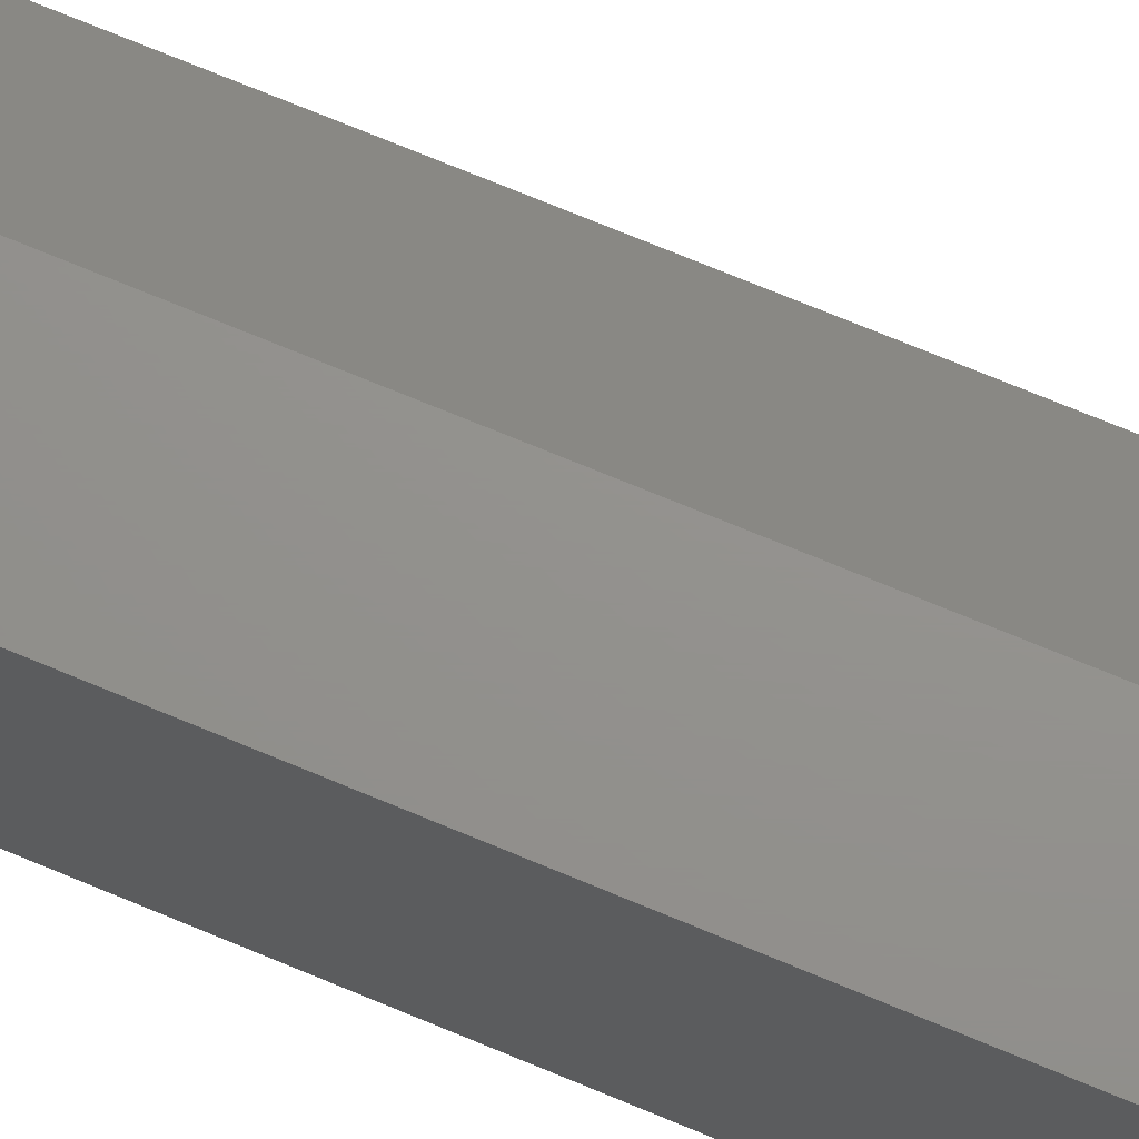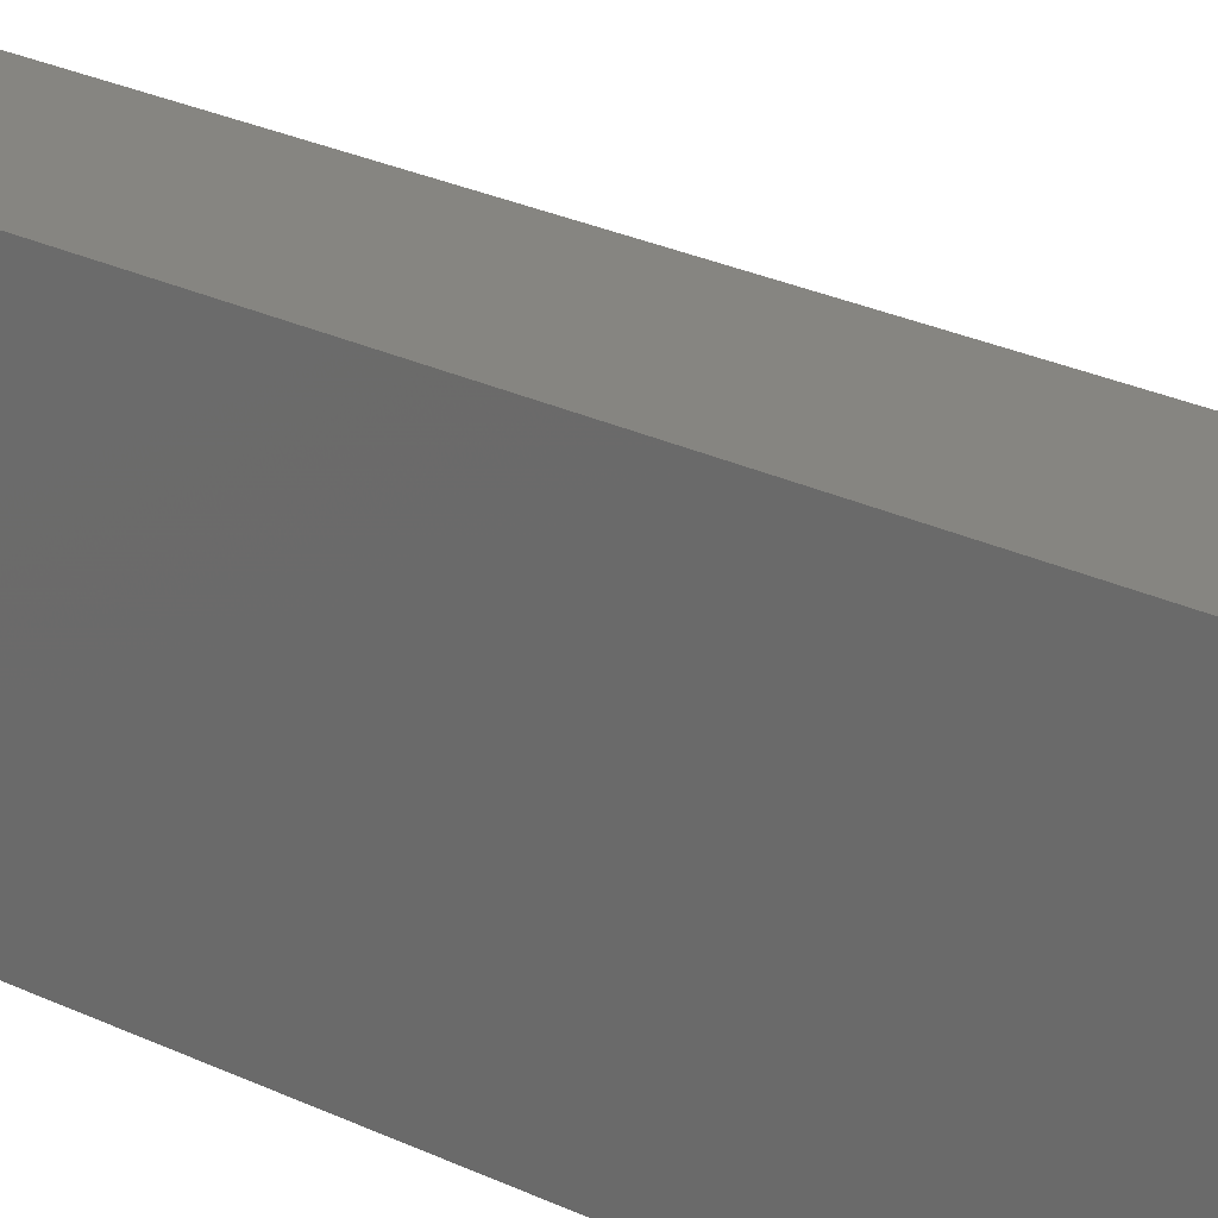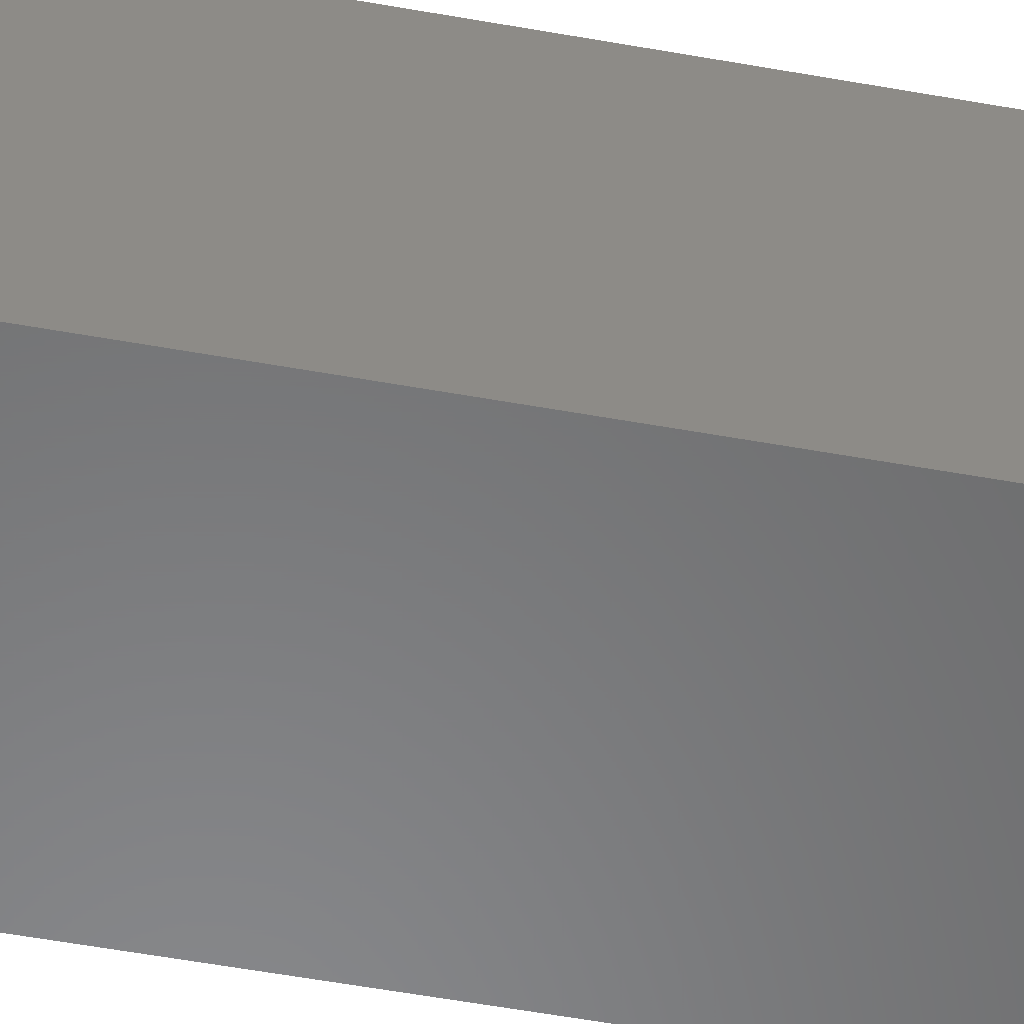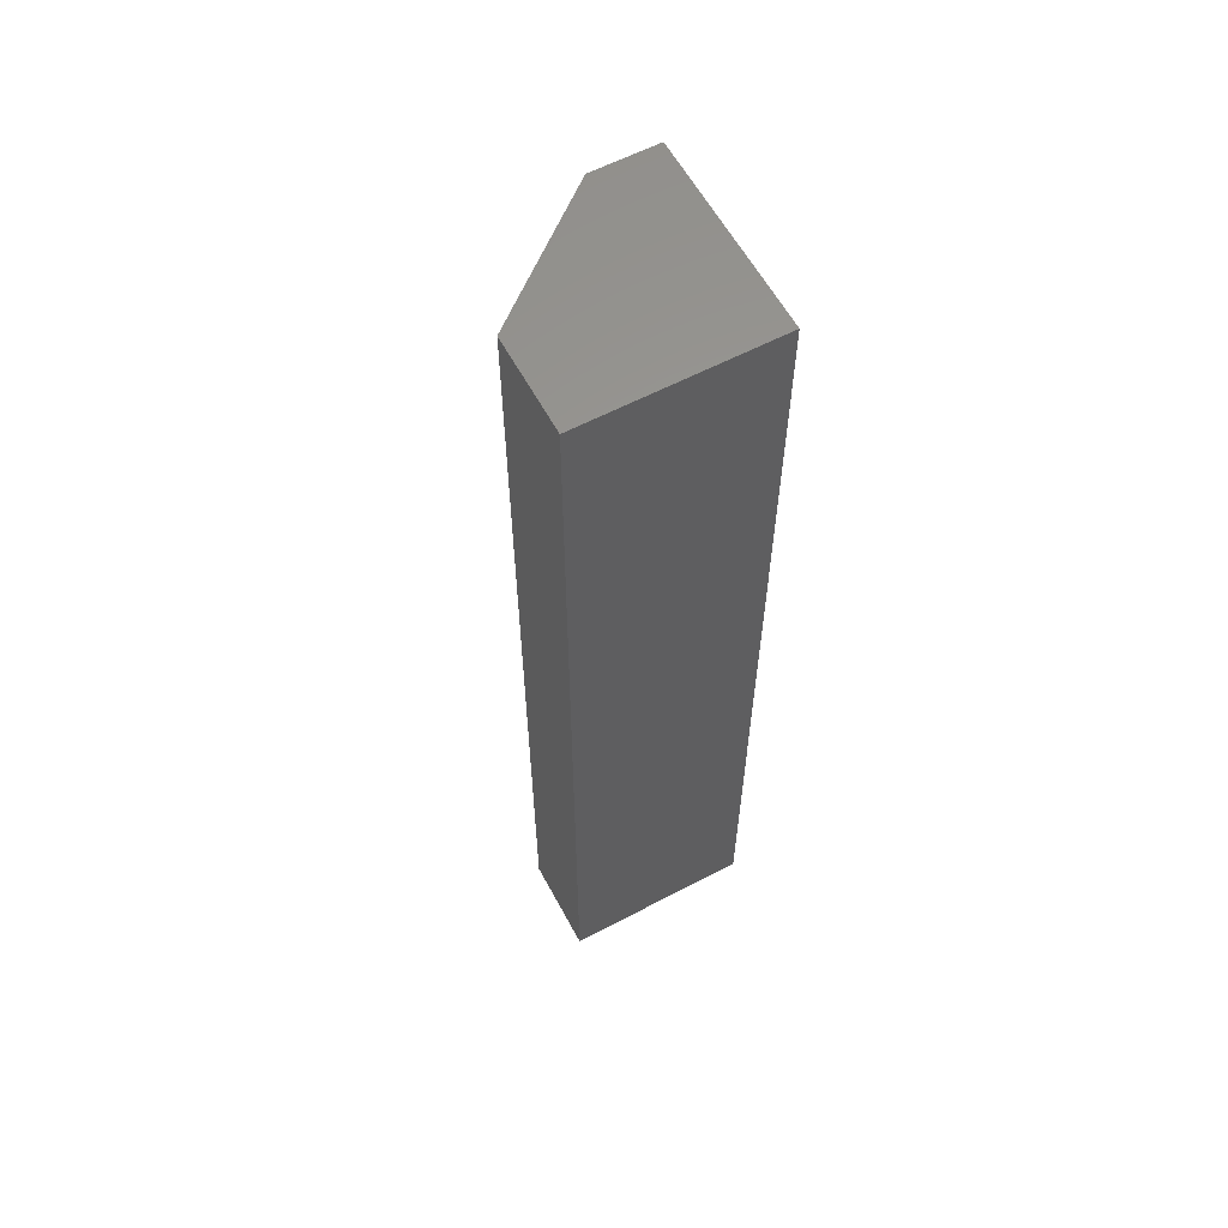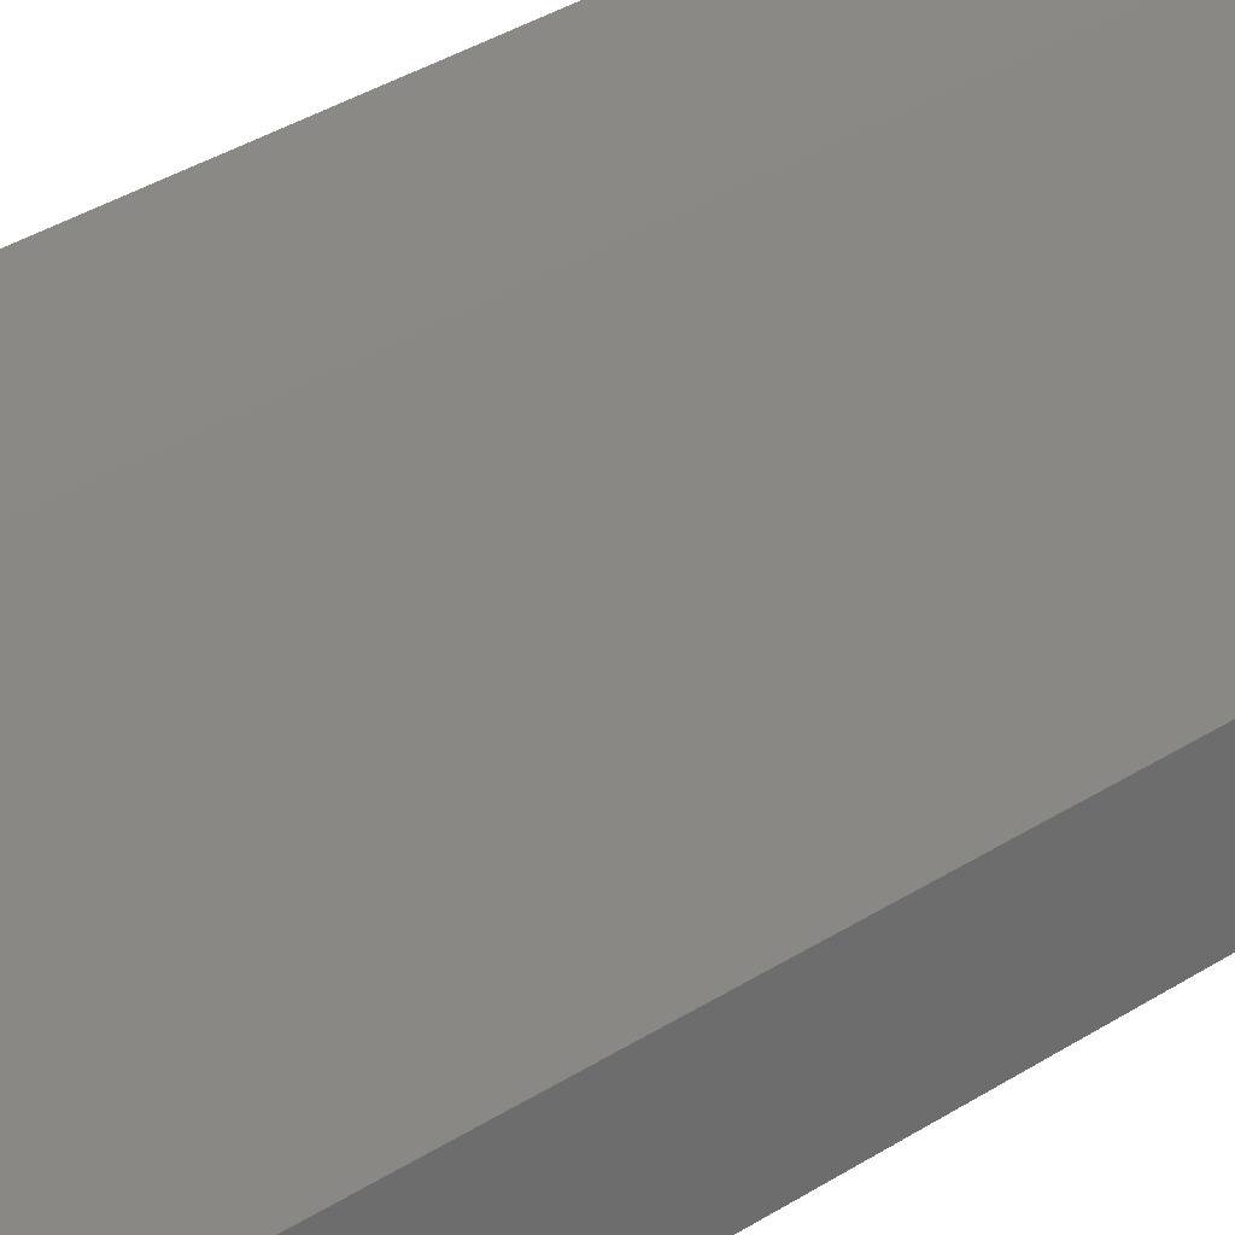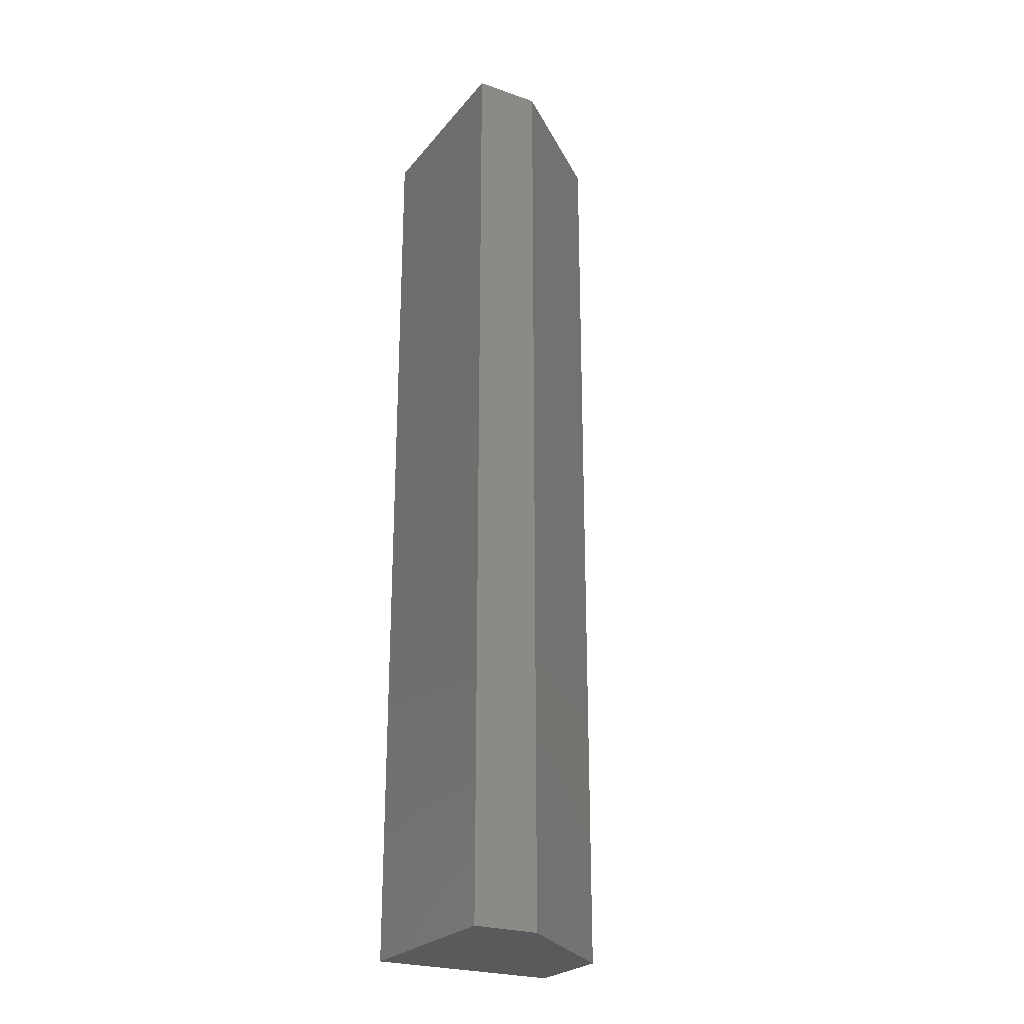
<metadata>
{"format":"stl","ext":"stl","renderer":"f3d","projection":"perspective","resolution":1024,"background":"white","views":[{"elev":71.7,"azim":-67.3,"up":"+Y"},{"elev":21.2,"azim":-47.0,"up":"+Y"},{"elev":-55.2,"azim":-100.8,"up":"+Y"},{"elev":60.1,"azim":-118.3,"up":"+Z"},{"elev":29.9,"azim":45.3,"up":"+Y"},{"elev":-24.9,"azim":60.5,"up":"+Z"}]}
</metadata>
<code>
# stl→obj: 10 verts, 16 faces
v -250.8 40.99 192.1
v -229.9 40.99 401.1
v -229.9 40.99 192.1
v -207.4 13.67 401.1
v -207.4 13.67 192.1
v -250.8 -0.7961 192.1
v -250.8 -0.7961 401.1
v -207.4 -0.8002 192.1
v -250.8 40.99 401.1
v -207.4 -0.8002 401.1
f 1 2 3
f 2 4 5
f 5 6 1
f 4 2 7
f 1 6 7
f 7 6 8
f 5 4 8
f 6 5 8
f 2 1 9
f 7 2 9
f 1 7 9
f 4 7 10
f 7 8 10
f 8 4 10
f 2 5 3
f 5 1 3

</code>
